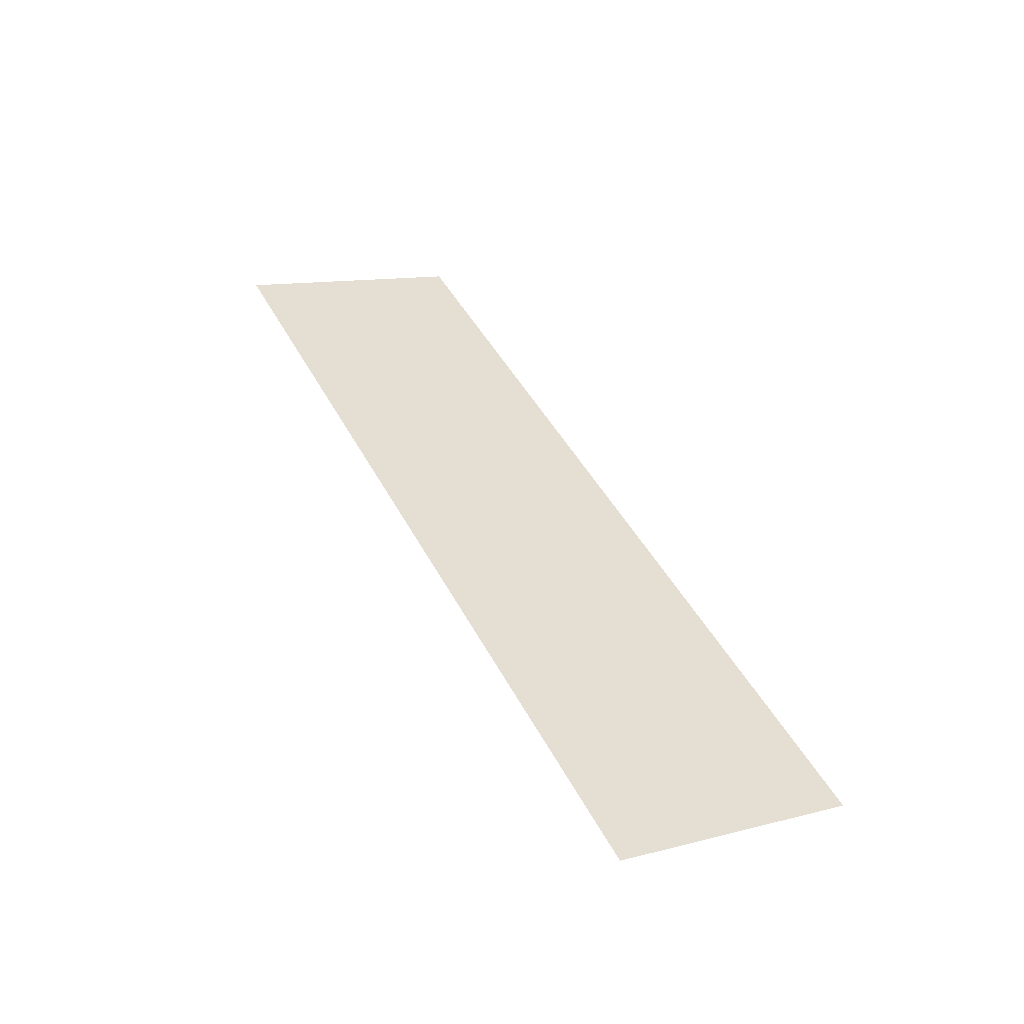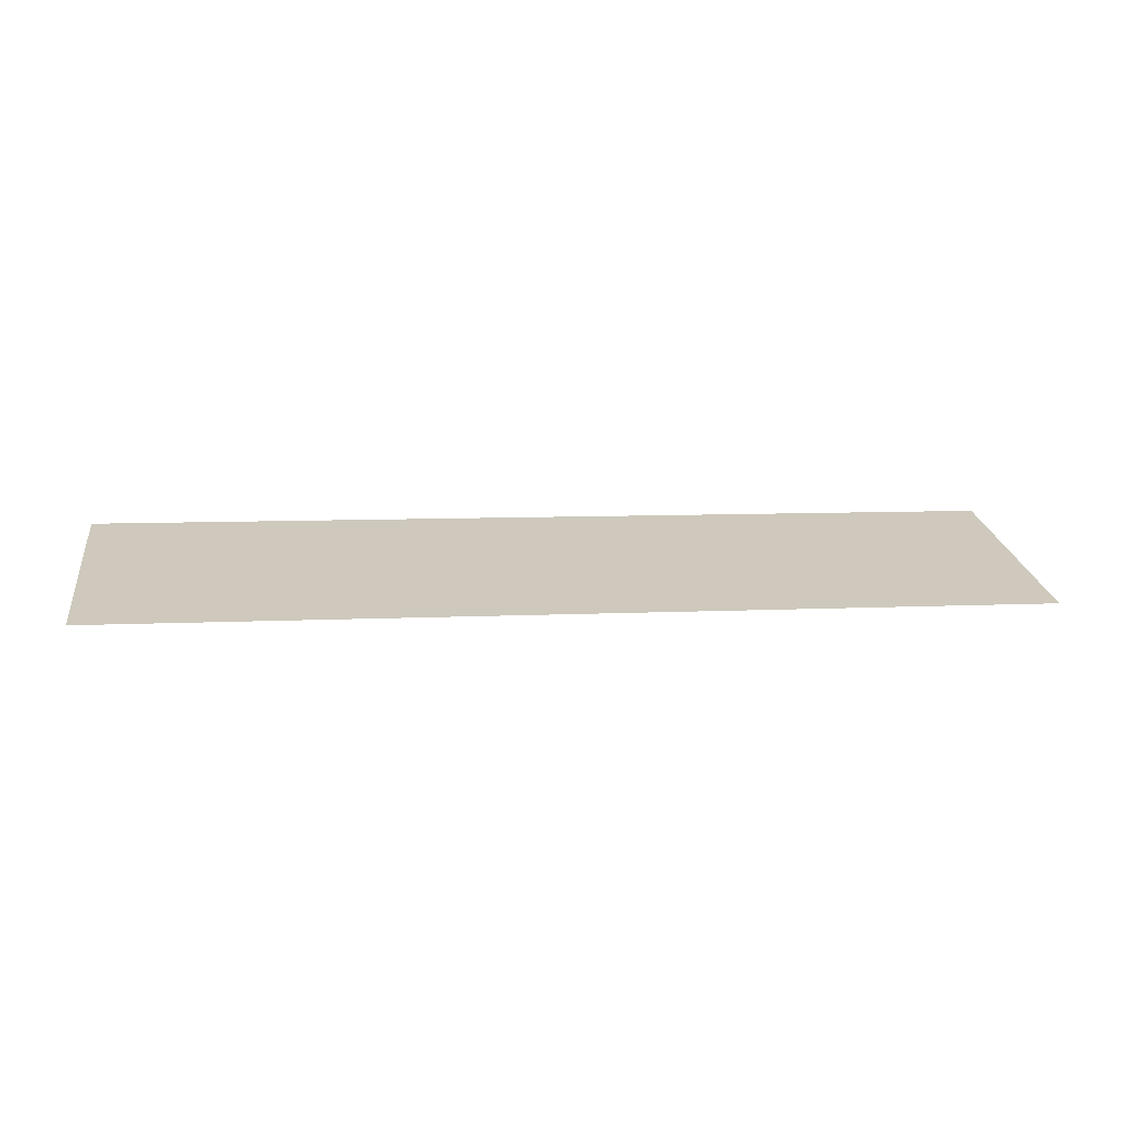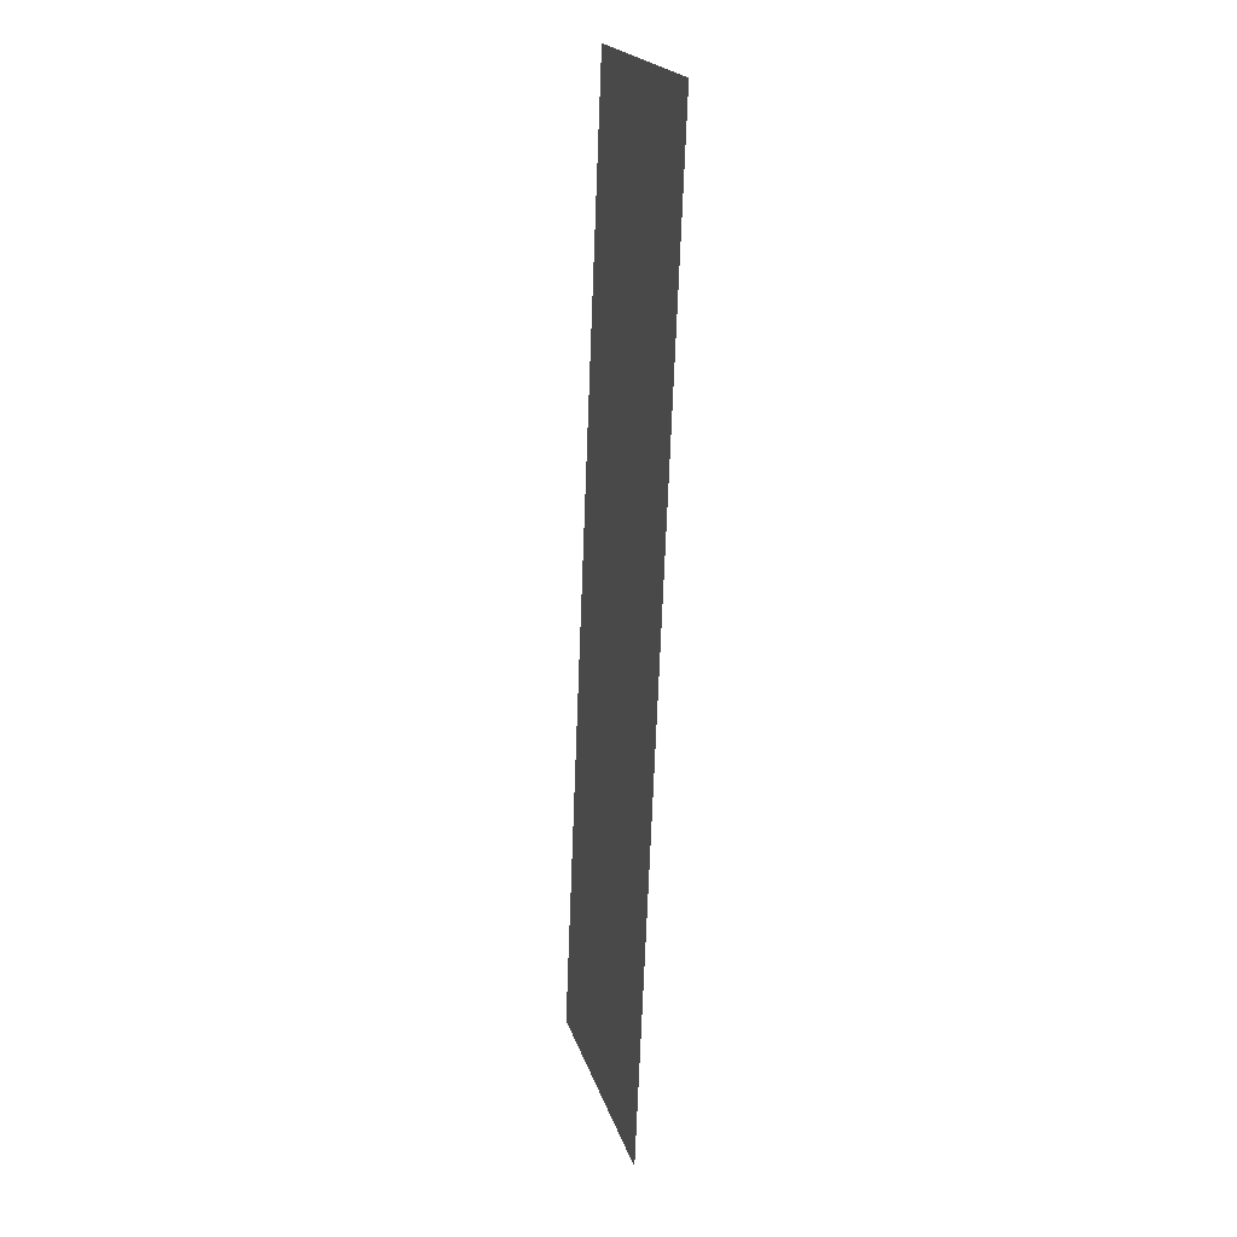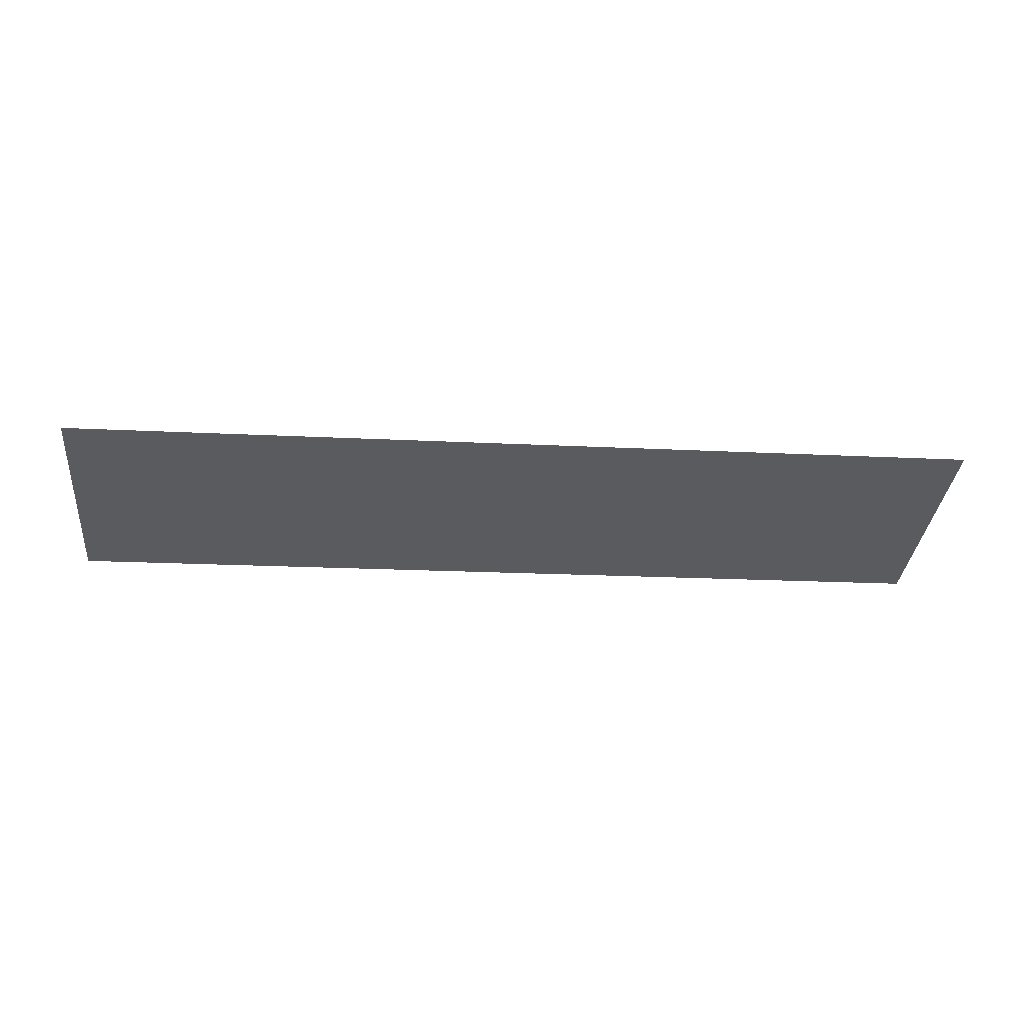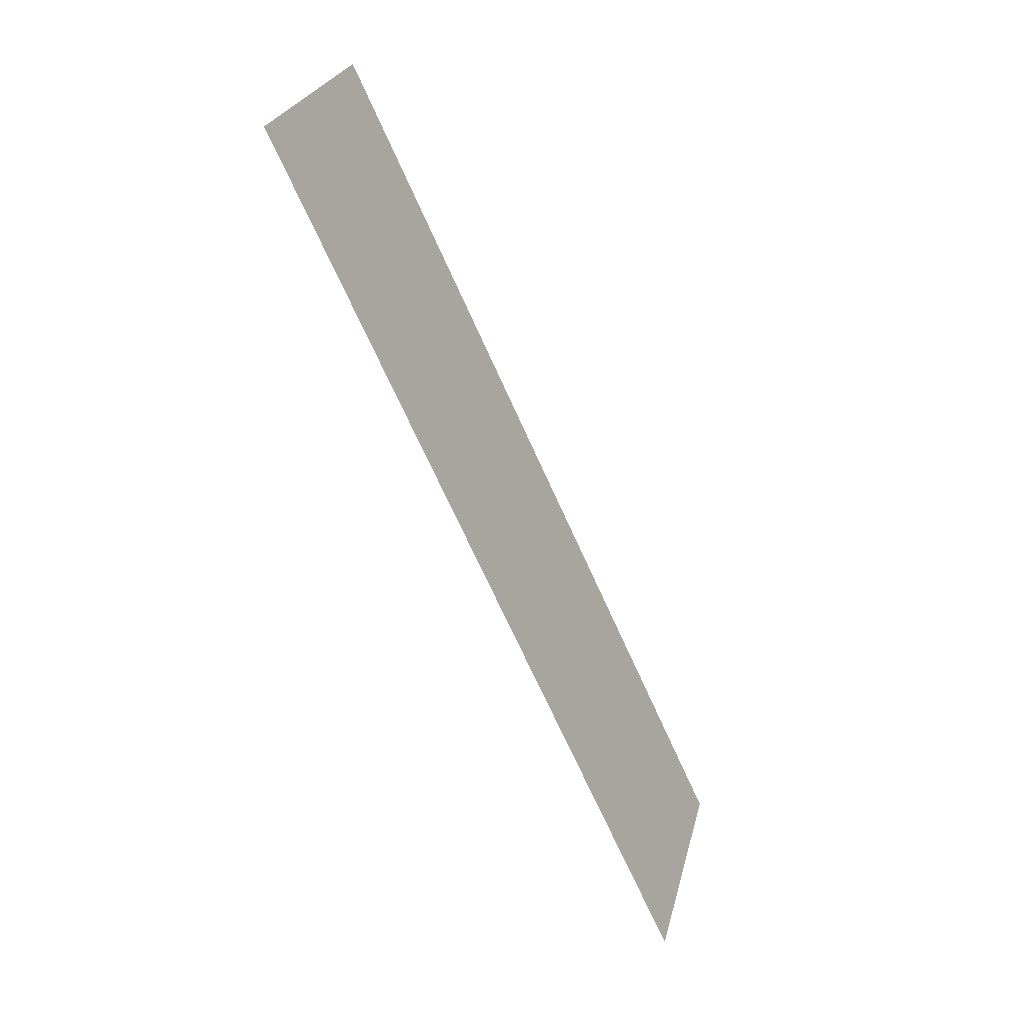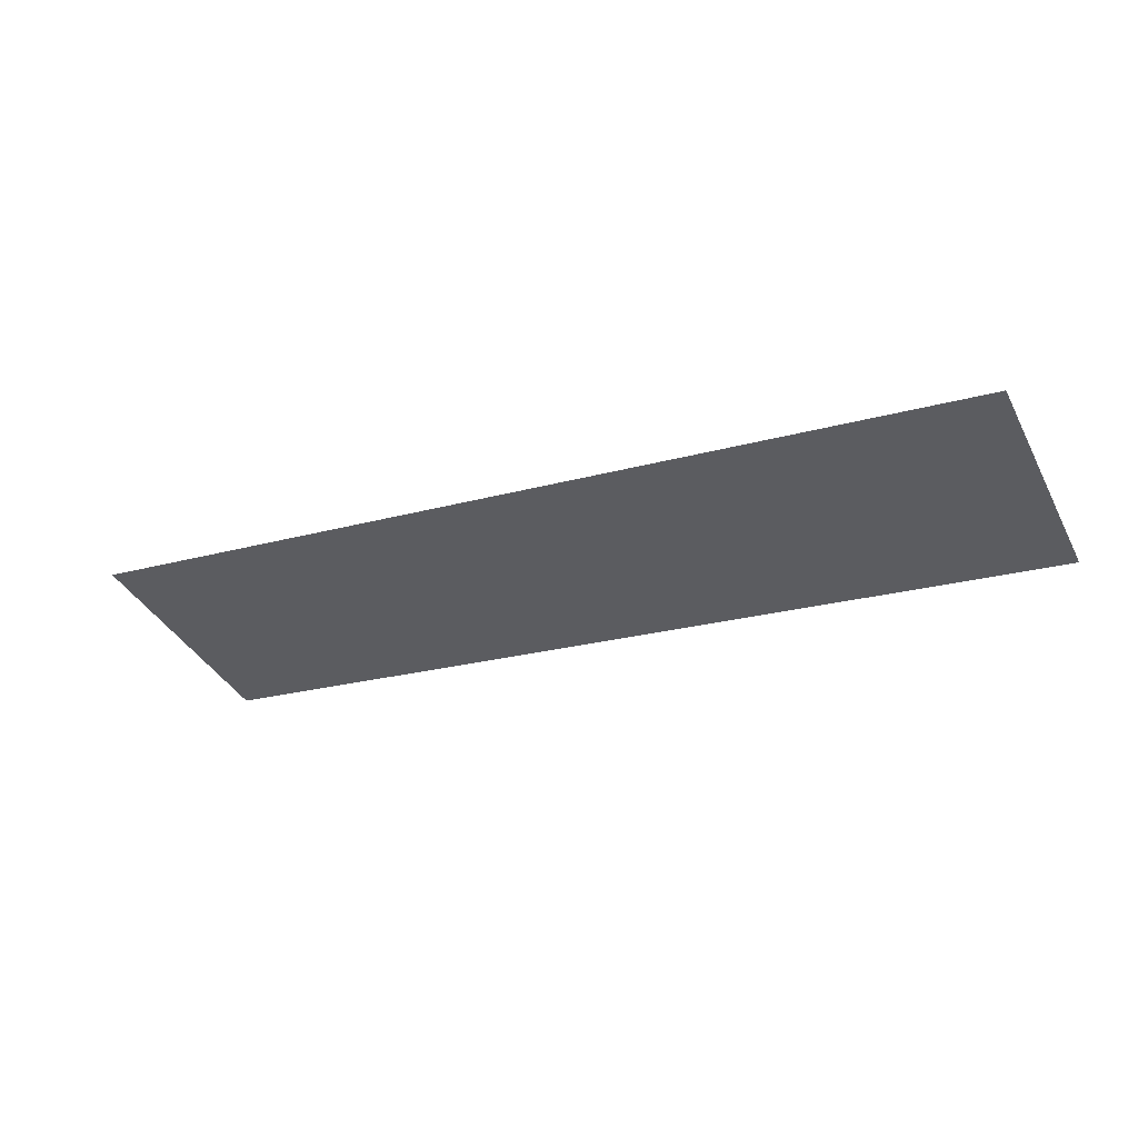
<metadata>
{"format":"obj","ext":"obj","renderer":"f3d","projection":"perspective","resolution":1024,"background":"white","views":[{"elev":44.2,"azim":-116.0,"up":"+Y"},{"elev":7.3,"azim":-8.2,"up":"+Y"},{"elev":-70.0,"azim":87.7,"up":"+Z"},{"elev":-18.5,"azim":174.3,"up":"+Y"},{"elev":-69.6,"azim":-65.8,"up":"+Z"},{"elev":-21.9,"azim":-153.6,"up":"+Y"}]}
</metadata>
<code>
o _-_1_1/_-_1/mesh554/mesh554-geometry#mesh554-geometry
v -0.367 0.05549 -0.07447
v -0.3739 0.05501 -0.07267
v -0.3739 0.05549 -0.07447
v -0.367 0.05501 -0.07267
f 1 2 3
f 2 1 4
f 3 2 1
f 4 1 2

</code>
